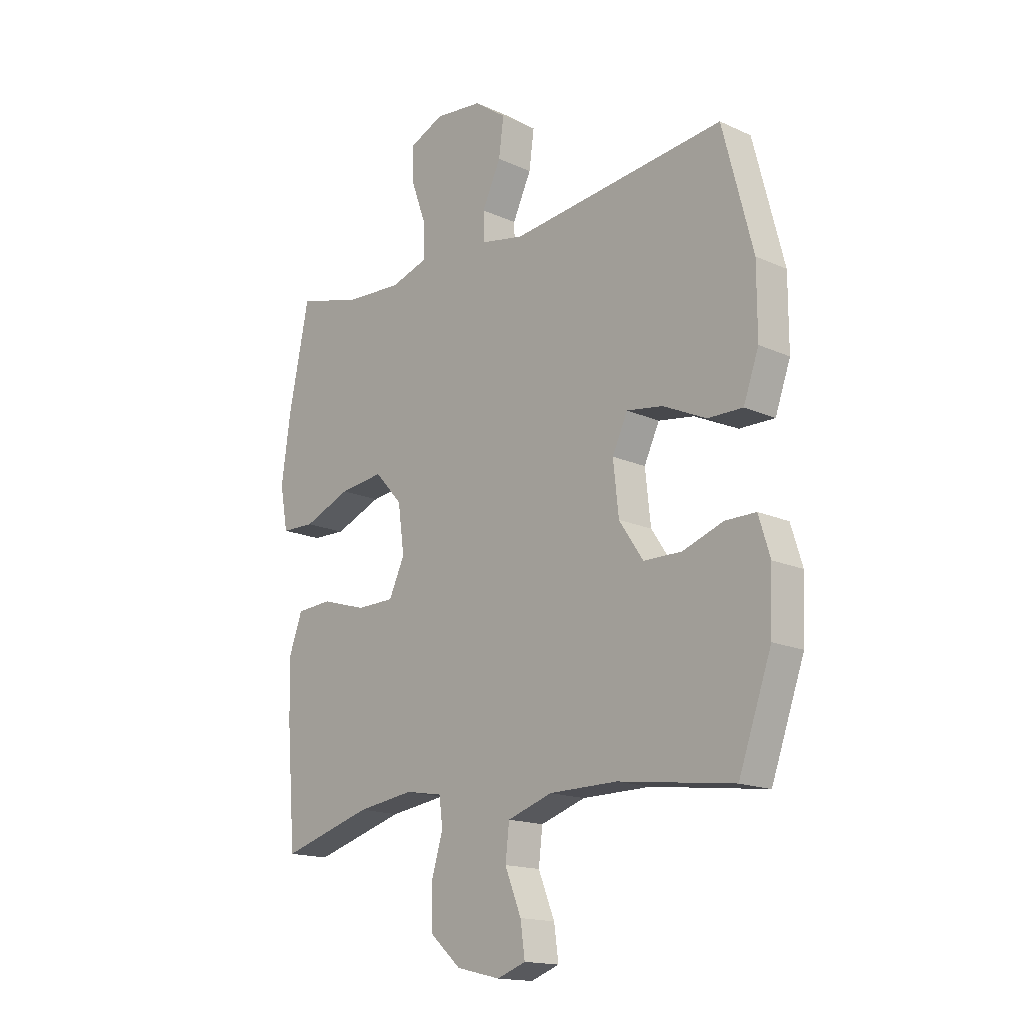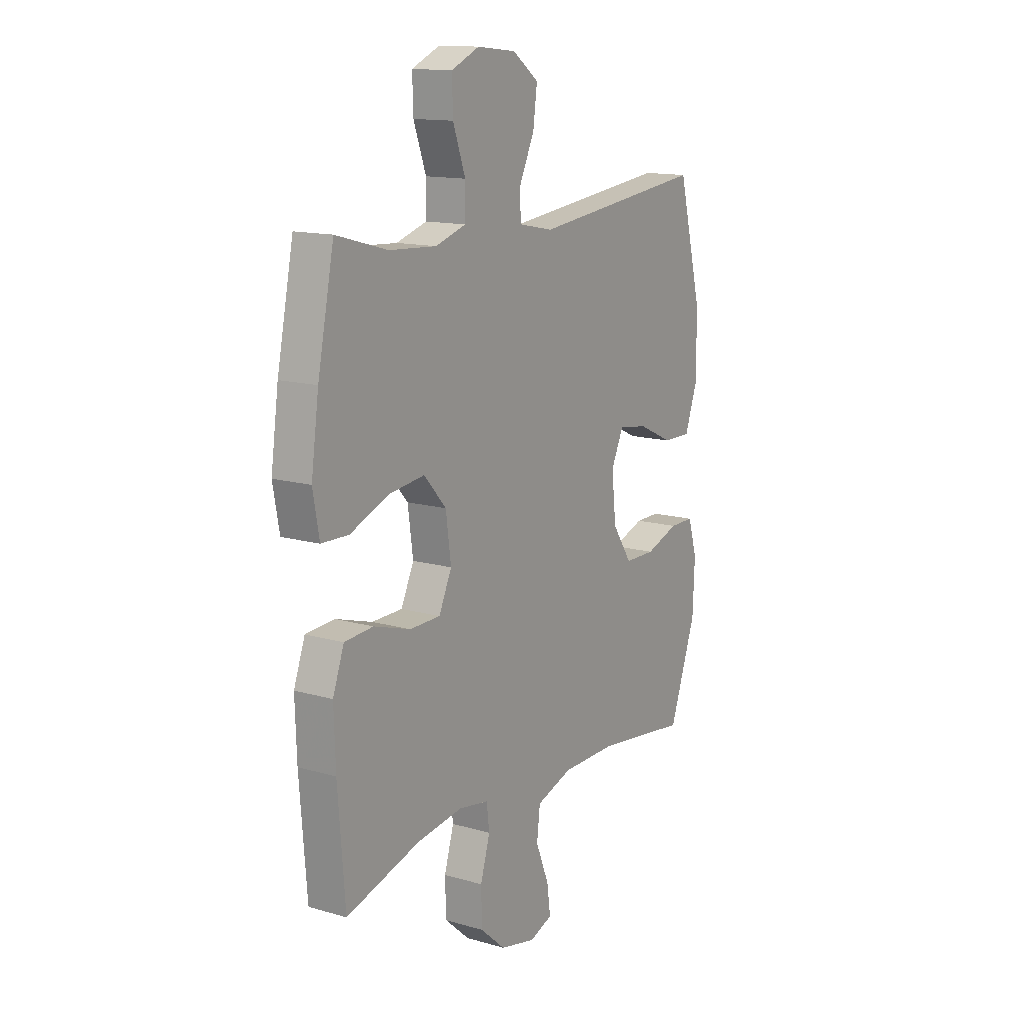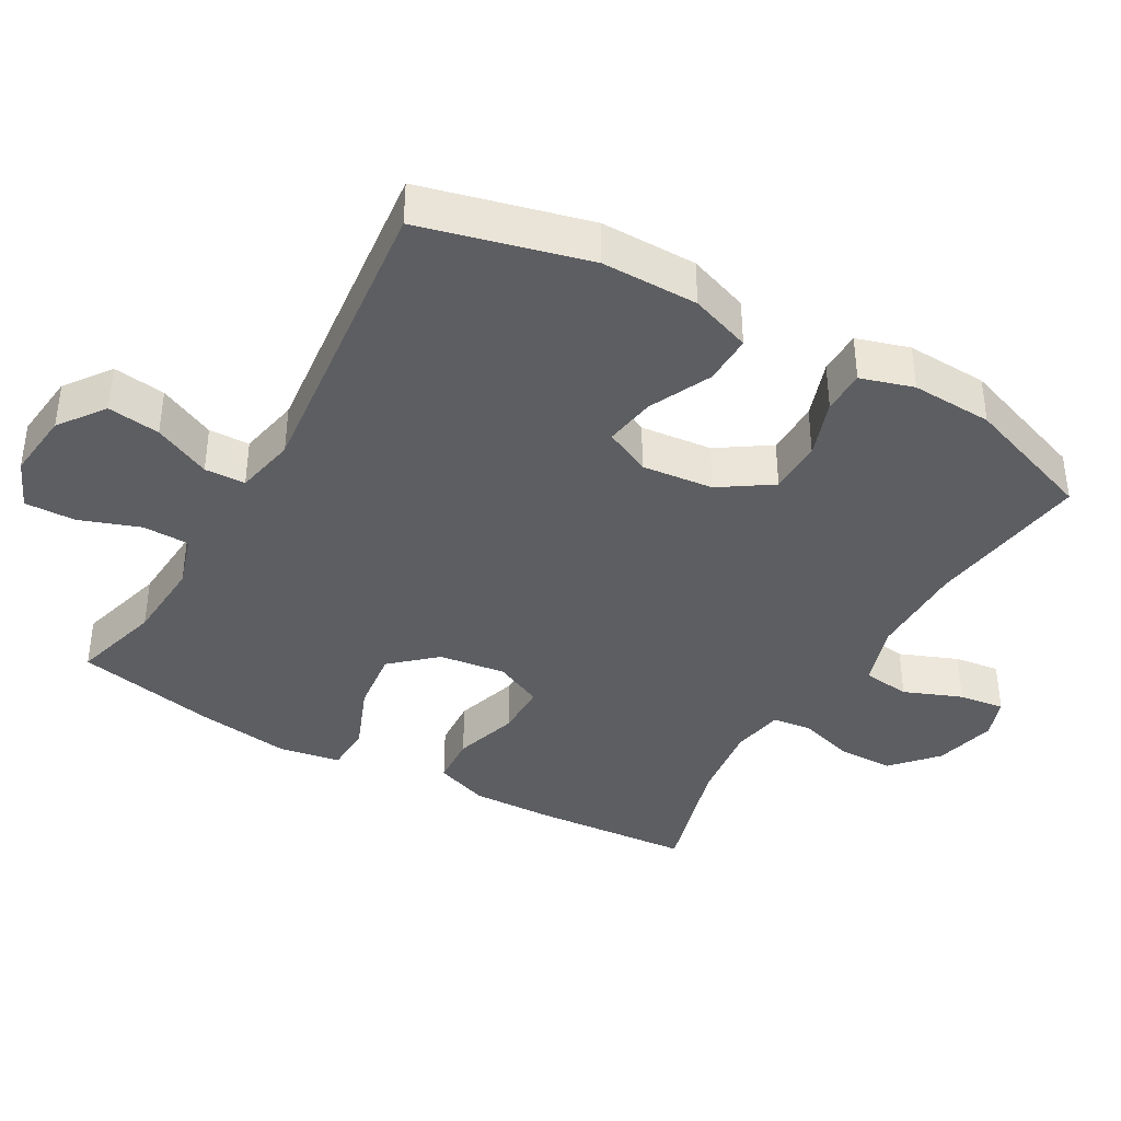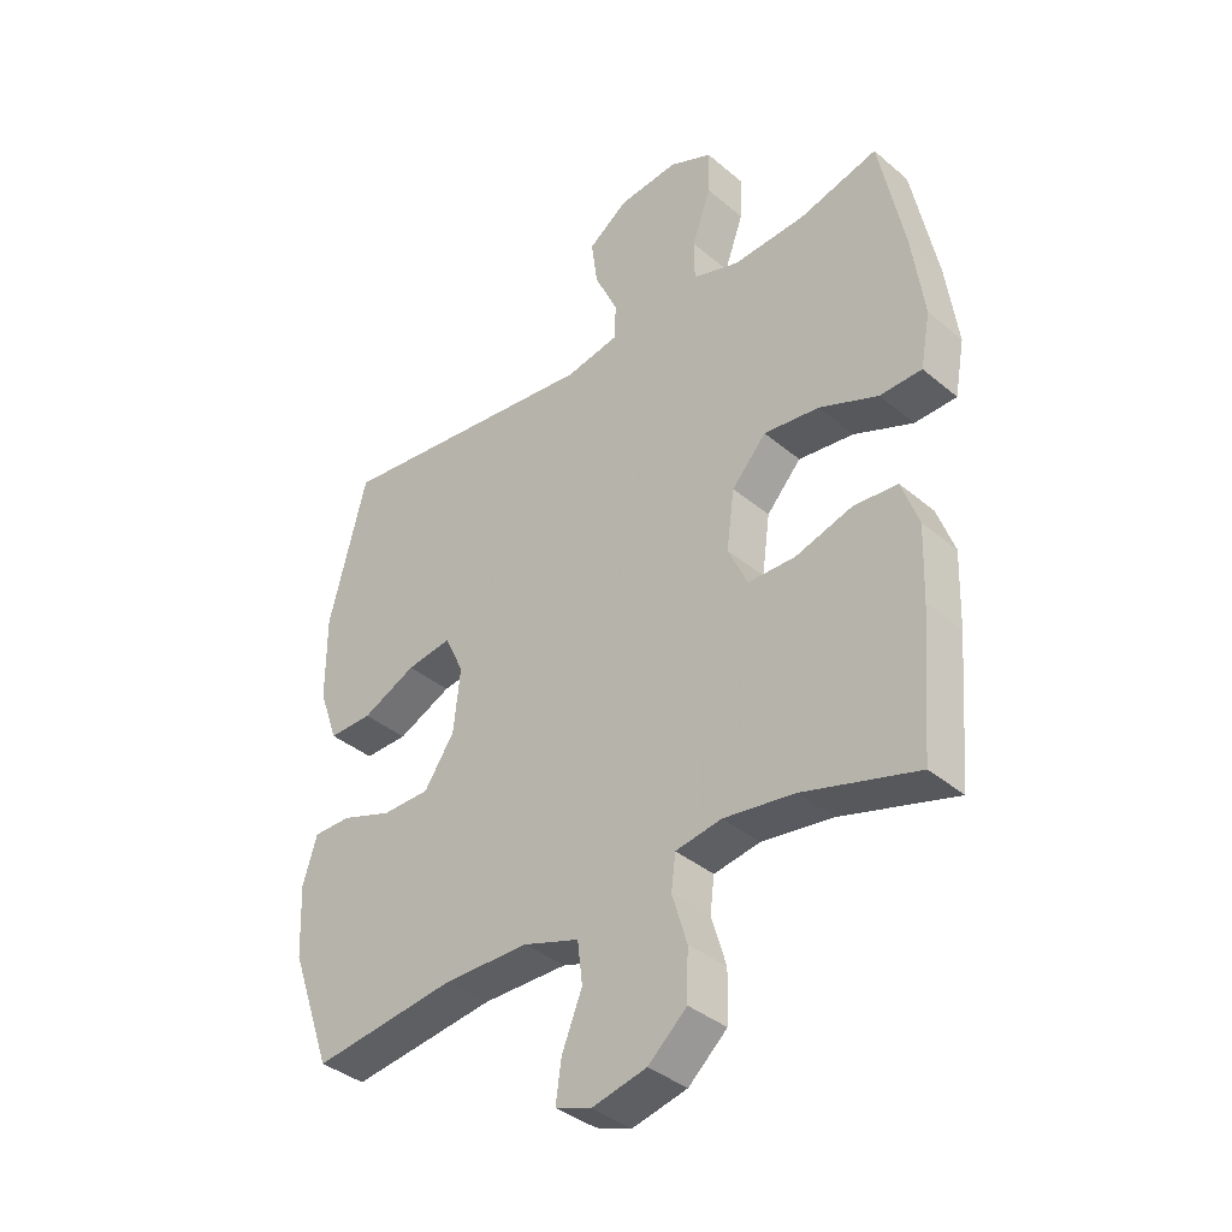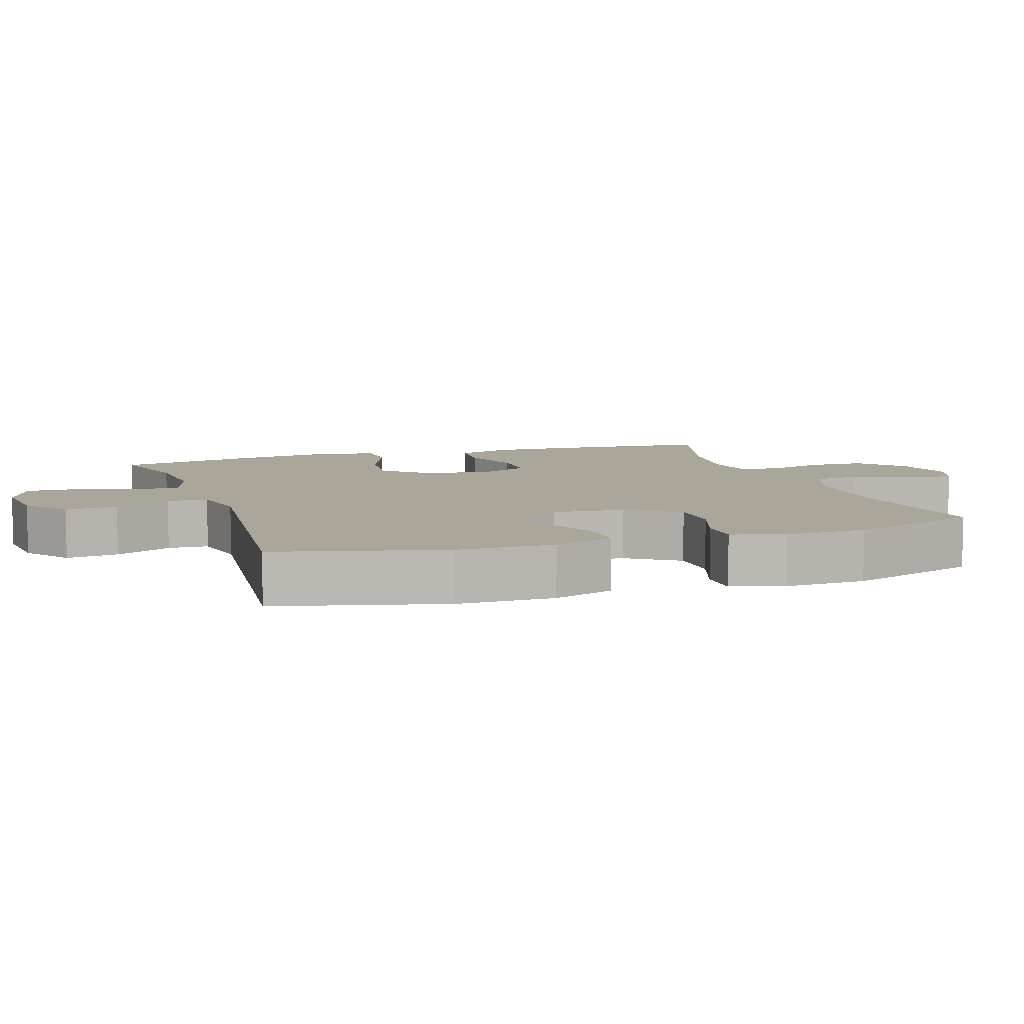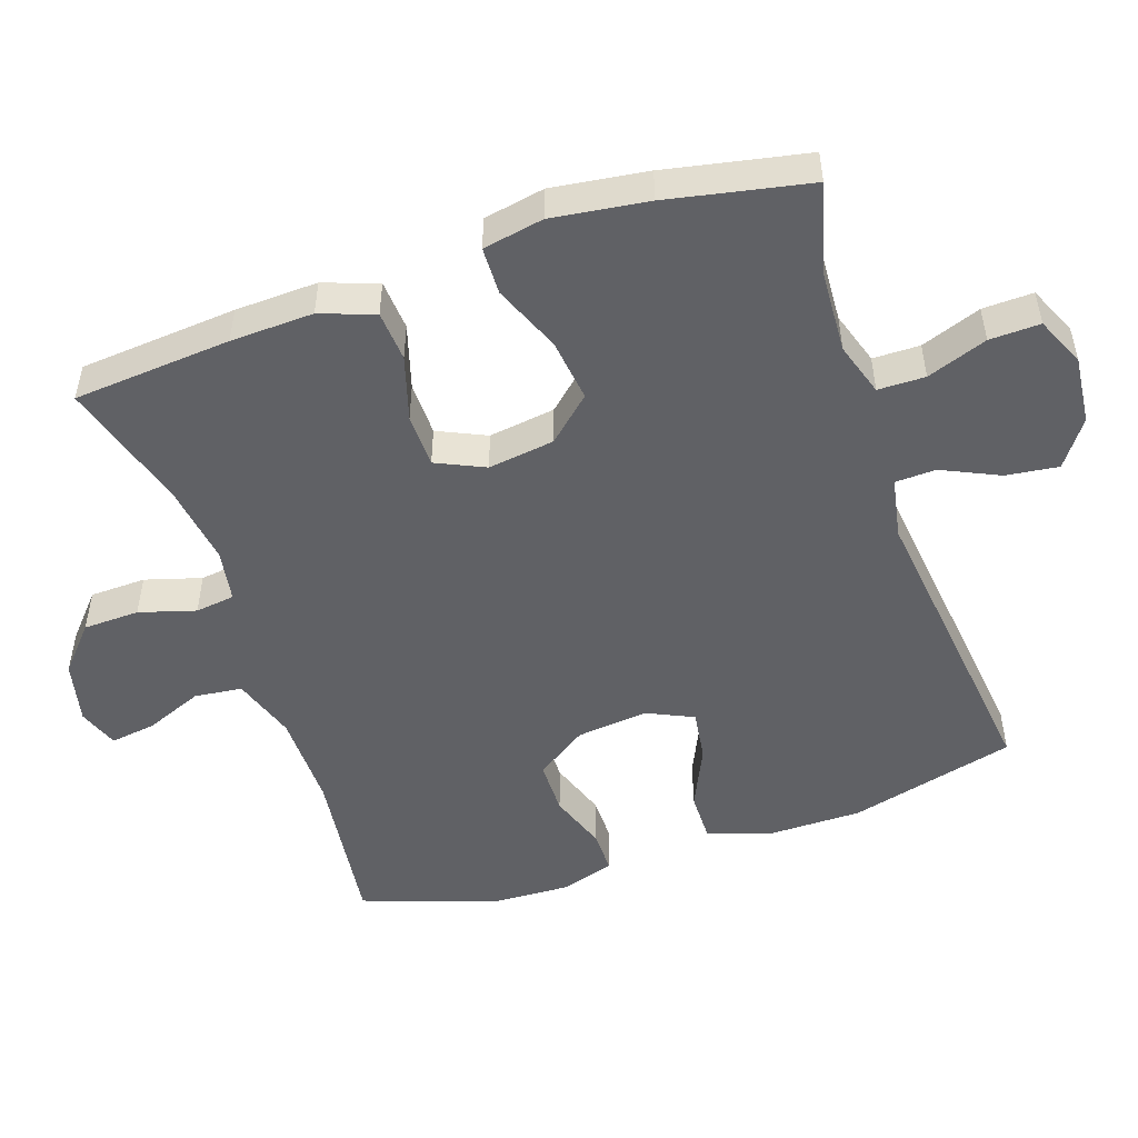
<metadata>
{"format":"obj","ext":"obj","renderer":"f3d","projection":"perspective","resolution":1024,"background":"white","views":[{"elev":-16.2,"azim":46.9,"up":"+Z"},{"elev":14.0,"azim":-57.5,"up":"+Z"},{"elev":-39.1,"azim":60.1,"up":"+Y"},{"elev":-37.6,"azim":-136.9,"up":"+Z"},{"elev":7.8,"azim":71.5,"up":"+Y"},{"elev":-50.1,"azim":-71.1,"up":"+Y"}]}
</metadata>
<code>
v -0.5 0.07 0.5
v -0.372 0.07 0.465
v -0.254 0.07 0.458
v -0.178 0.07 0.482
v -0.177 0.07 0.549
v -0.208 0.07 0.635
v -0.21 0.07 0.707
v -0.14 0.07 0.738
v -0.043 0.07 0.728
v 0.022 0.07 0.681
v 0.012 0.07 0.606
v -0.026 0.07 0.525
v -0.024 0.07 0.467
v 0.063 0.07 0.45
v 0.5 0.07 0.5
v 0.561 0.07 0.263
v 0.561 0.07 0.126
v 0.53 0.07 0.039
v 0.459 0.07 0.04
v 0.371 0.07 0.081
v 0.298 0.07 0.092
v 0.267 0.07 0.026
v 0.278 0.07 -0.076
v 0.327 0.07 -0.149
v 0.404 0.07 -0.15
v 0.487 0.07 -0.121
v 0.549 0.07 -0.121
v 0.572 0.07 -0.196
v 0.567 0.07 -0.312
v 0.5 0.07 -0.5
v 0.266 0.07 -0.469
v 0.128 0.07 -0.47
v 0.037 0.07 -0.5
v 0.029 0.07 -0.568
v 0.062 0.07 -0.65
v 0.071 0.07 -0.715
v 0.013 0.07 -0.736
v -0.076 0.07 -0.715
v -0.139 0.07 -0.659
v -0.141 0.07 -0.579
v -0.117 0.07 -0.499
v -0.124 0.07 -0.443
v -0.199 0.07 -0.43
v -0.314 0.07 -0.446
v -0.5 0.07 -0.5
v -0.518 0.07 -0.275
v -0.522 0.07 -0.157
v -0.494 0.07 -0.08
v -0.422 0.07 -0.075
v -0.33 0.07 -0.103
v -0.253 0.07 -0.102
v -0.221 0.07 -0.033
v -0.234 0.07 0.062
v -0.29 0.07 0.124
v -0.38 0.07 0.113
v -0.476 0.07 0.074
v -0.544 0.07 0.076
v -0.56 0.07 0.163
v -0.541 0.07 0.299
v -0.5 0 0.5
v -0.372 0 0.465
v -0.254 0 0.458
v -0.178 0 0.482
v -0.177 0 0.549
v -0.208 0 0.635
v -0.21 0 0.707
v -0.14 0 0.738
v -0.043 0 0.728
v 0.022 0 0.681
v 0.012 0 0.606
v -0.026 0 0.525
v -0.024 0 0.467
v 0.063 0 0.45
v 0.5 0 0.5
v 0.561 0 0.263
v 0.561 0 0.126
v 0.53 0 0.039
v 0.459 0 0.04
v 0.371 0 0.081
v 0.298 0 0.092
v 0.267 0 0.026
v 0.278 0 -0.076
v 0.327 0 -0.149
v 0.404 0 -0.15
v 0.487 0 -0.121
v 0.549 0 -0.121
v 0.572 0 -0.196
v 0.567 0 -0.312
v 0.5 0 -0.5
v 0.266 0 -0.469
v 0.128 0 -0.47
v 0.037 0 -0.5
v 0.029 0 -0.568
v 0.062 0 -0.65
v 0.071 0 -0.715
v 0.013 0 -0.736
v -0.076 0 -0.715
v -0.139 0 -0.659
v -0.141 0 -0.579
v -0.117 0 -0.499
v -0.124 0 -0.443
v -0.199 0 -0.43
v -0.314 0 -0.446
v -0.5 0 -0.5
v -0.518 0 -0.275
v -0.522 0 -0.157
v -0.494 0 -0.08
v -0.422 0 -0.075
v -0.33 0 -0.103
v -0.253 0 -0.102
v -0.221 0 -0.033
v -0.234 0 0.062
v -0.29 0 0.124
v -0.38 0 0.113
v -0.476 0 0.074
v -0.544 0 0.076
v -0.56 0 0.163
v -0.541 0 0.299
f 59 1 2
f 58 59 2
f 57 58 2
f 56 57 2
f 55 56 2
f 54 55 2 3
f 53 54 3 4
f 52 53 4
f 48 49 50
f 47 48 50
f 46 47 50
f 45 46 50
f 44 45 50
f 43 44 50 51
f 42 43 51 52
f 39 40 41
f 38 39 41
f 37 38 41
f 36 37 41
f 35 36 41
f 34 35 41
f 33 34 41 42
f 42 52 4
f 33 42 4
f 32 33 4
f 29 30 31
f 28 29 31
f 27 28 31
f 26 27 31
f 25 26 31
f 24 25 31 32
f 18 19 20
f 17 18 20
f 16 17 20
f 15 16 20
f 14 15 20
f 13 14 20 21
f 10 11 12
f 9 10 12
f 8 9 12
f 7 8 12
f 6 7 12
f 5 6 12
f 5 12 13
f 32 4 5
f 24 32 5
f 23 24 5
f 5 13 21 22
f 5 22 23
f 61 60 118
f 61 118 117
f 61 117 116
f 61 116 115
f 61 115 114
f 62 61 114 113
f 63 62 113 112
f 63 112 111
f 109 108 107
f 109 107 106
f 109 106 105
f 109 105 104
f 109 104 103
f 110 109 103 102
f 111 110 102 101
f 100 99 98
f 100 98 97
f 100 97 96
f 100 96 95
f 100 95 94
f 100 94 93
f 101 100 93 92
f 63 111 101
f 63 101 92
f 63 92 91
f 90 89 88
f 90 88 87
f 90 87 86
f 90 86 85
f 90 85 84
f 91 90 84 83
f 79 78 77
f 79 77 76
f 79 76 75
f 79 75 74
f 79 74 73
f 80 79 73 72
f 71 70 69
f 71 69 68
f 71 68 67
f 71 67 66
f 71 66 65
f 71 65 64
f 72 71 64
f 64 63 91
f 64 91 83
f 64 83 82
f 81 80 72 64
f 82 81 64
f 1 60 61 2
f 2 61 62 3
f 3 62 63 4
f 4 63 64 5
f 5 64 65 6
f 6 65 66 7
f 7 66 67 8
f 8 67 68 9
f 9 68 69 10
f 10 69 70 11
f 11 70 71 12
f 12 71 72 13
f 13 72 73 14
f 14 73 74 15
f 15 74 75 16
f 16 75 76 17
f 17 76 77 18
f 18 77 78 19
f 19 78 79 20
f 20 79 80 21
f 21 80 81 22
f 22 81 82 23
f 23 82 83 24
f 24 83 84 25
f 25 84 85 26
f 26 85 86 27
f 27 86 87 28
f 28 87 88 29
f 29 88 89 30
f 30 89 90 31
f 31 90 91 32
f 32 91 92 33
f 33 92 93 34
f 34 93 94 35
f 35 94 95 36
f 36 95 96 37
f 37 96 97 38
f 38 97 98 39
f 39 98 99 40
f 40 99 100 41
f 41 100 101 42
f 42 101 102 43
f 43 102 103 44
f 44 103 104 45
f 45 104 105 46
f 46 105 106 47
f 47 106 107 48
f 48 107 108 49
f 49 108 109 50
f 50 109 110 51
f 51 110 111 52
f 52 111 112 53
f 53 112 113 54
f 54 113 114 55
f 55 114 115 56
f 56 115 116 57
f 57 116 117 58
f 58 117 118 59
f 59 118 60 1

</code>
